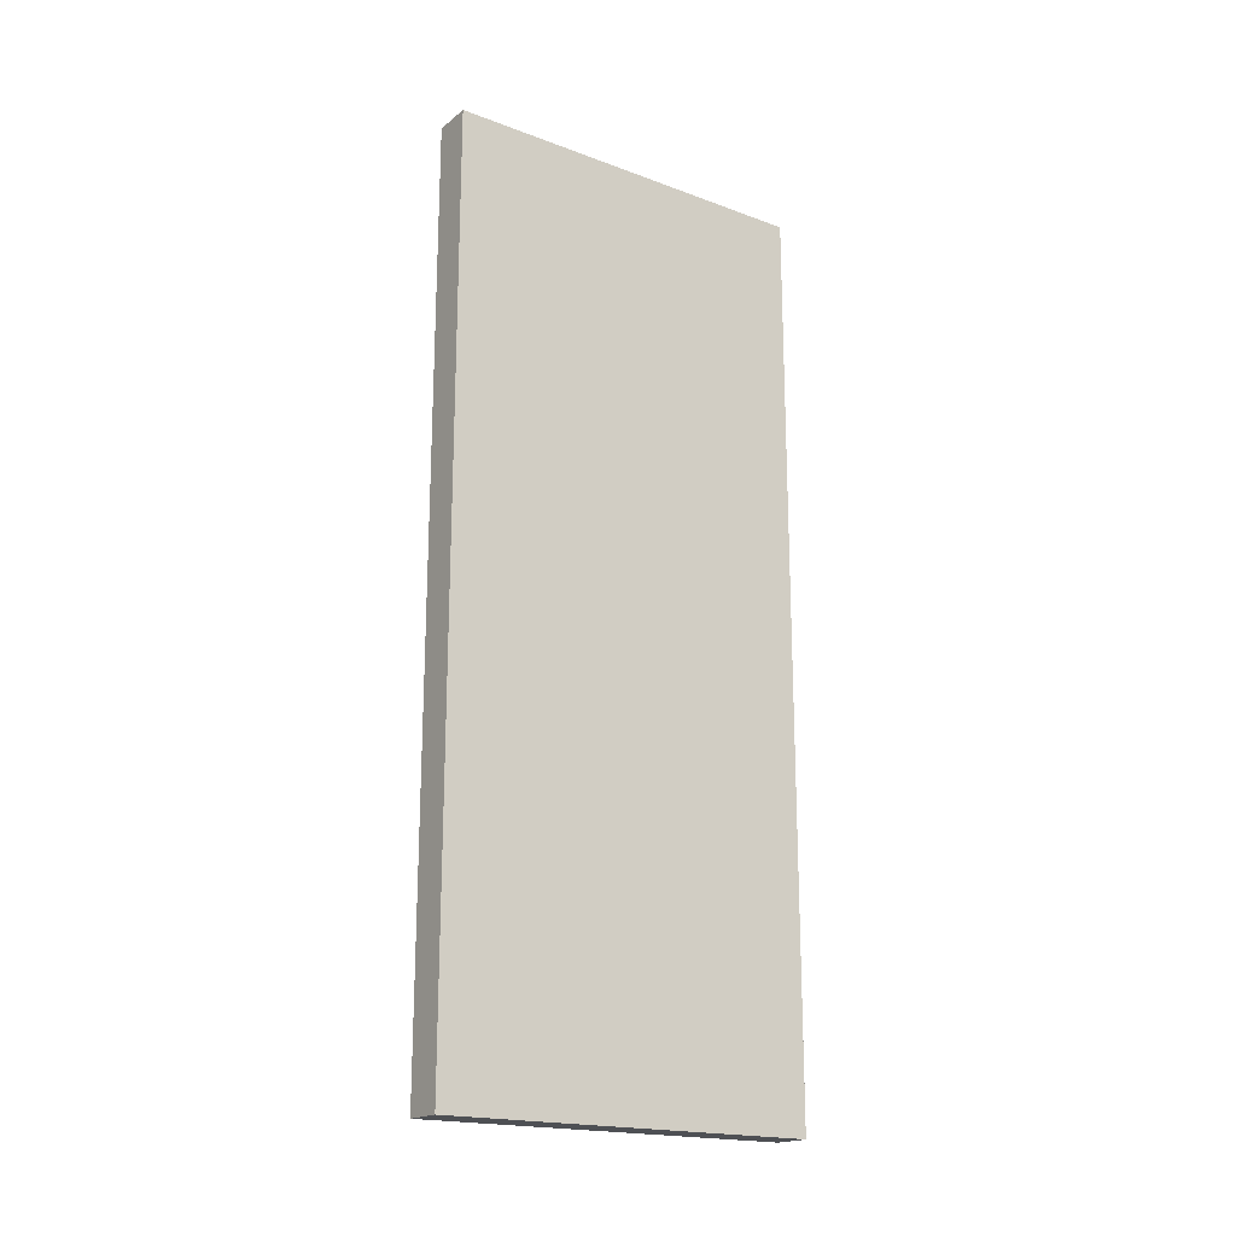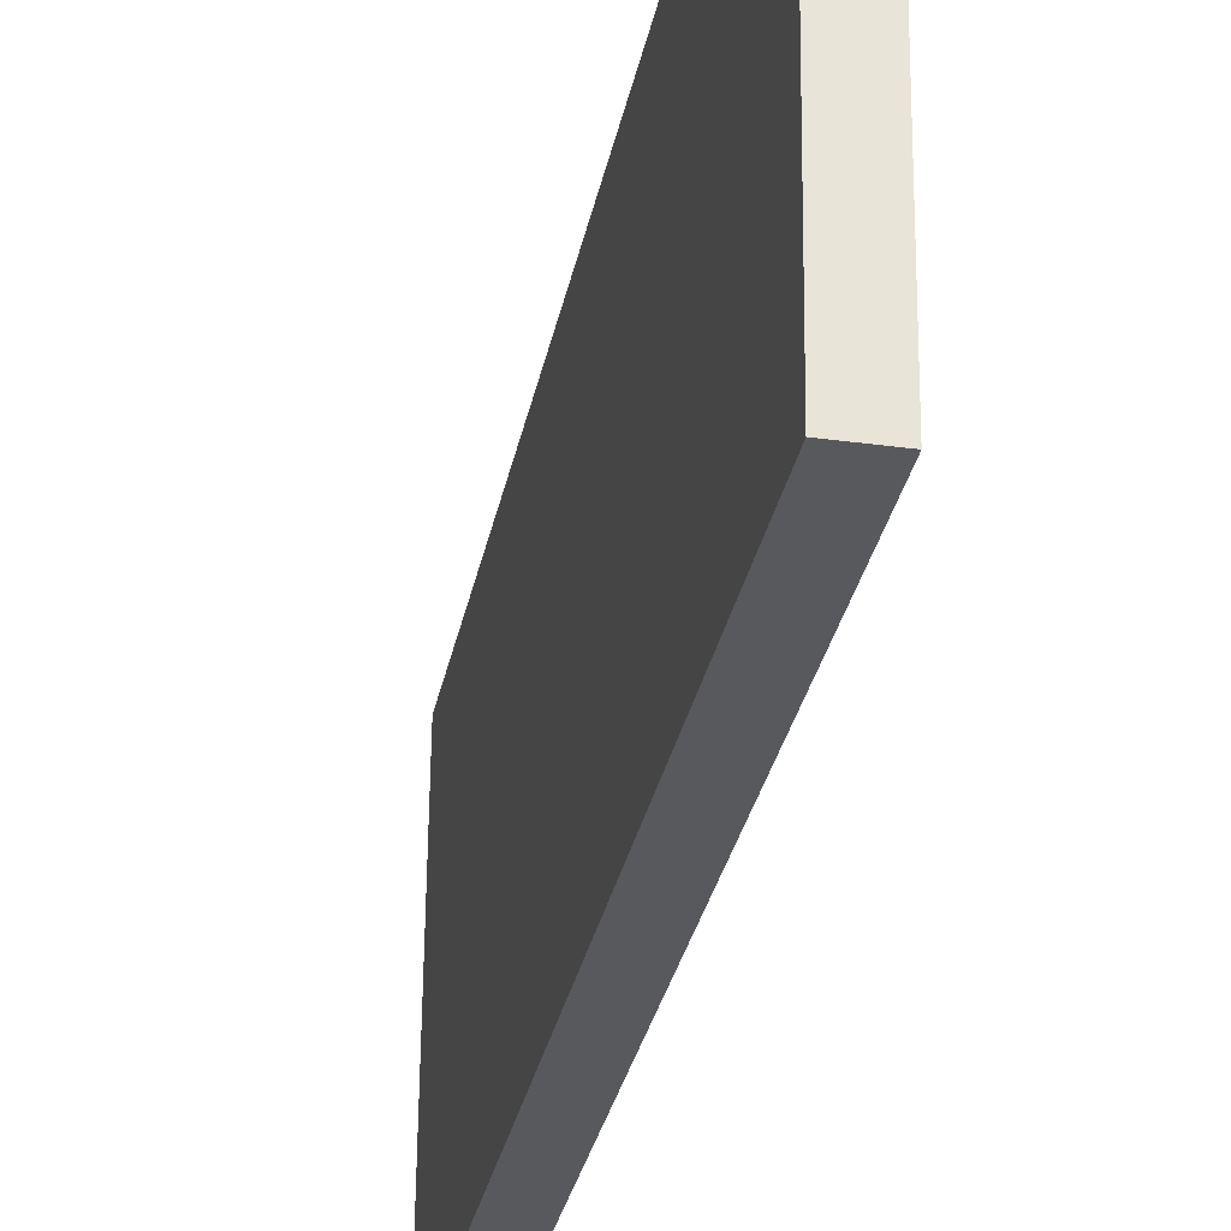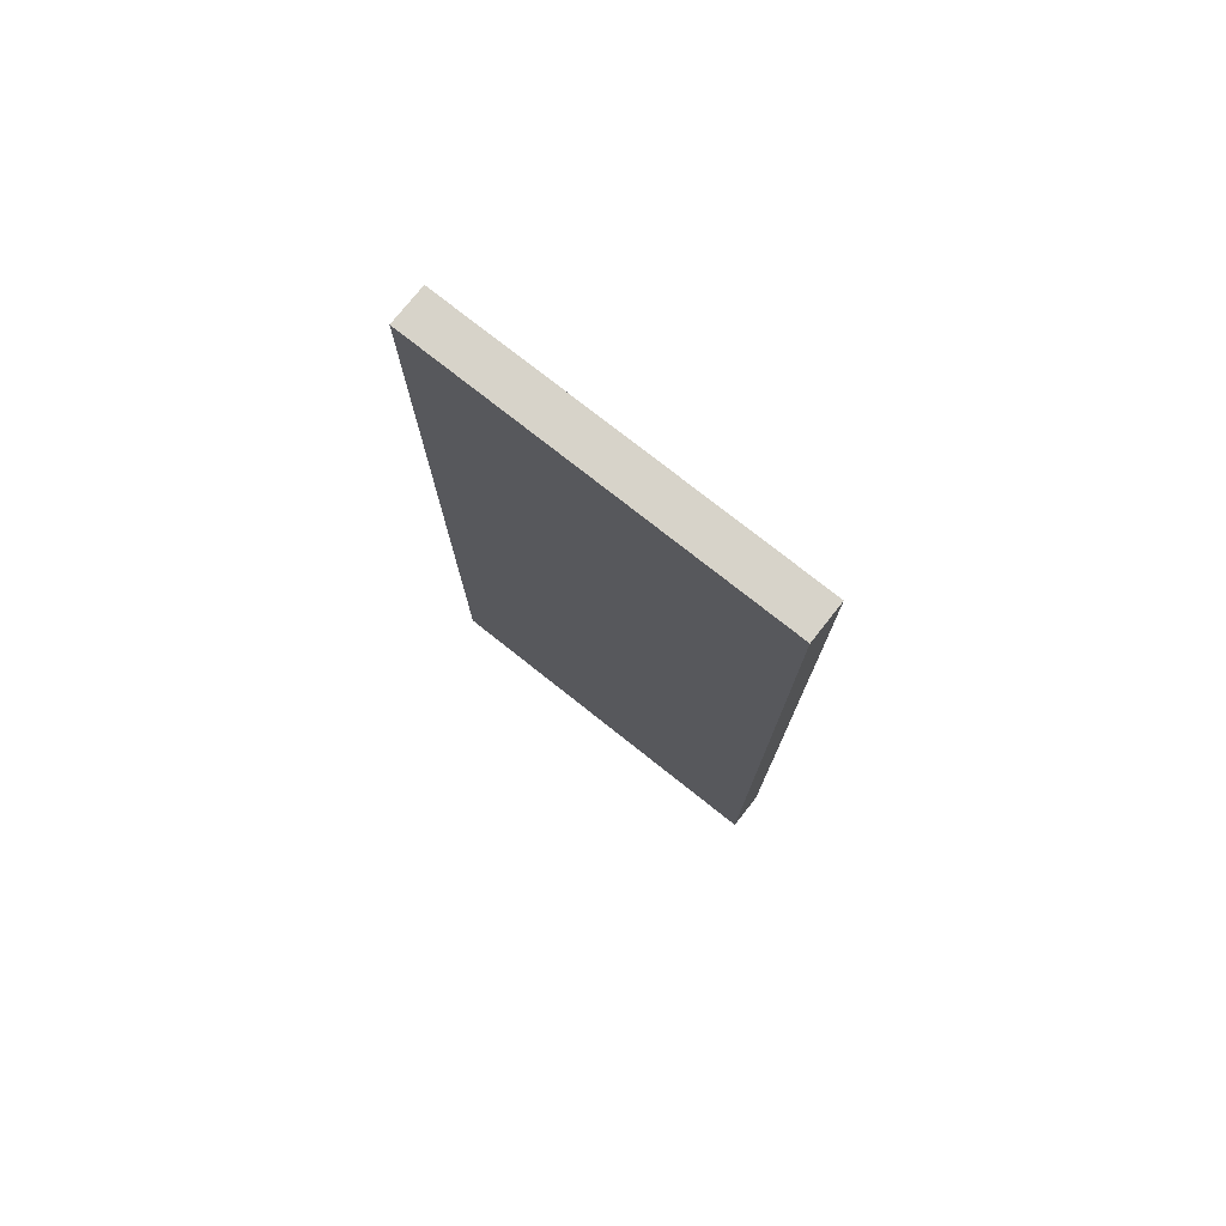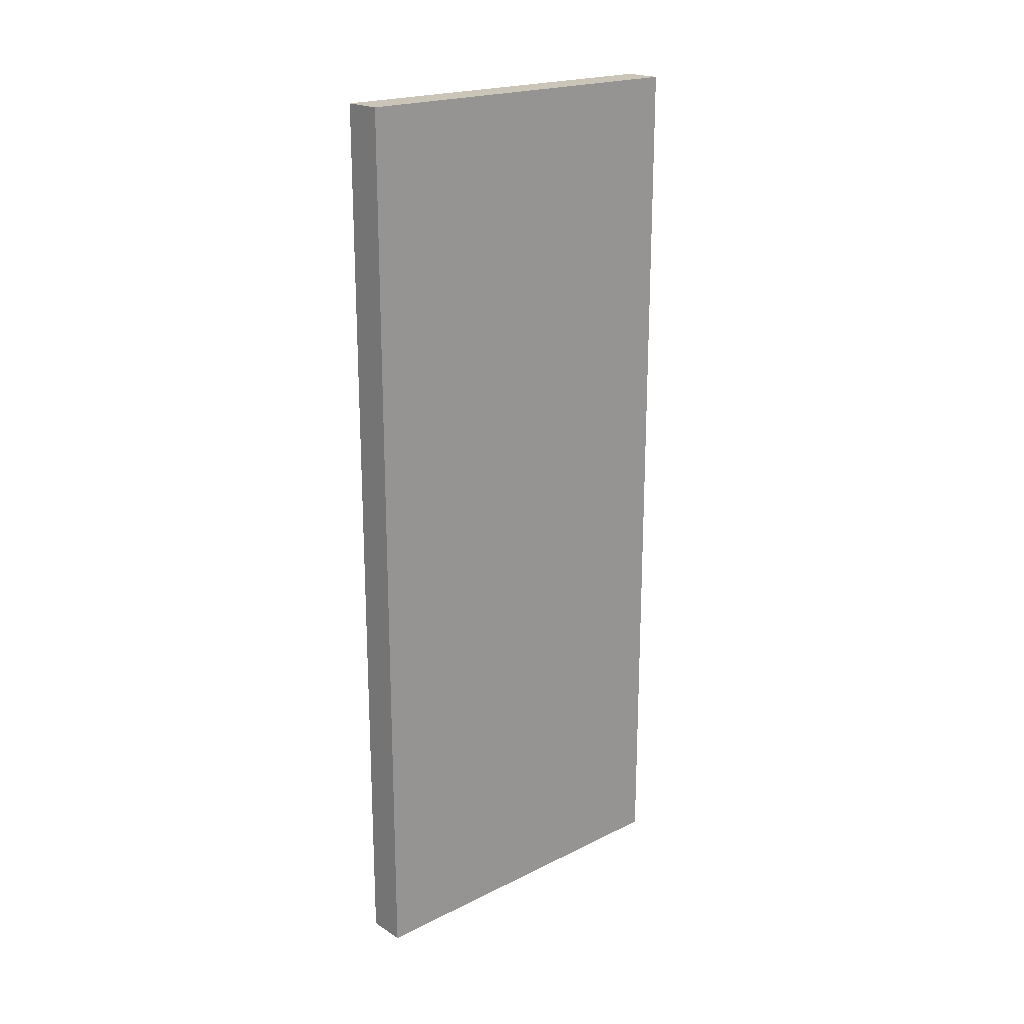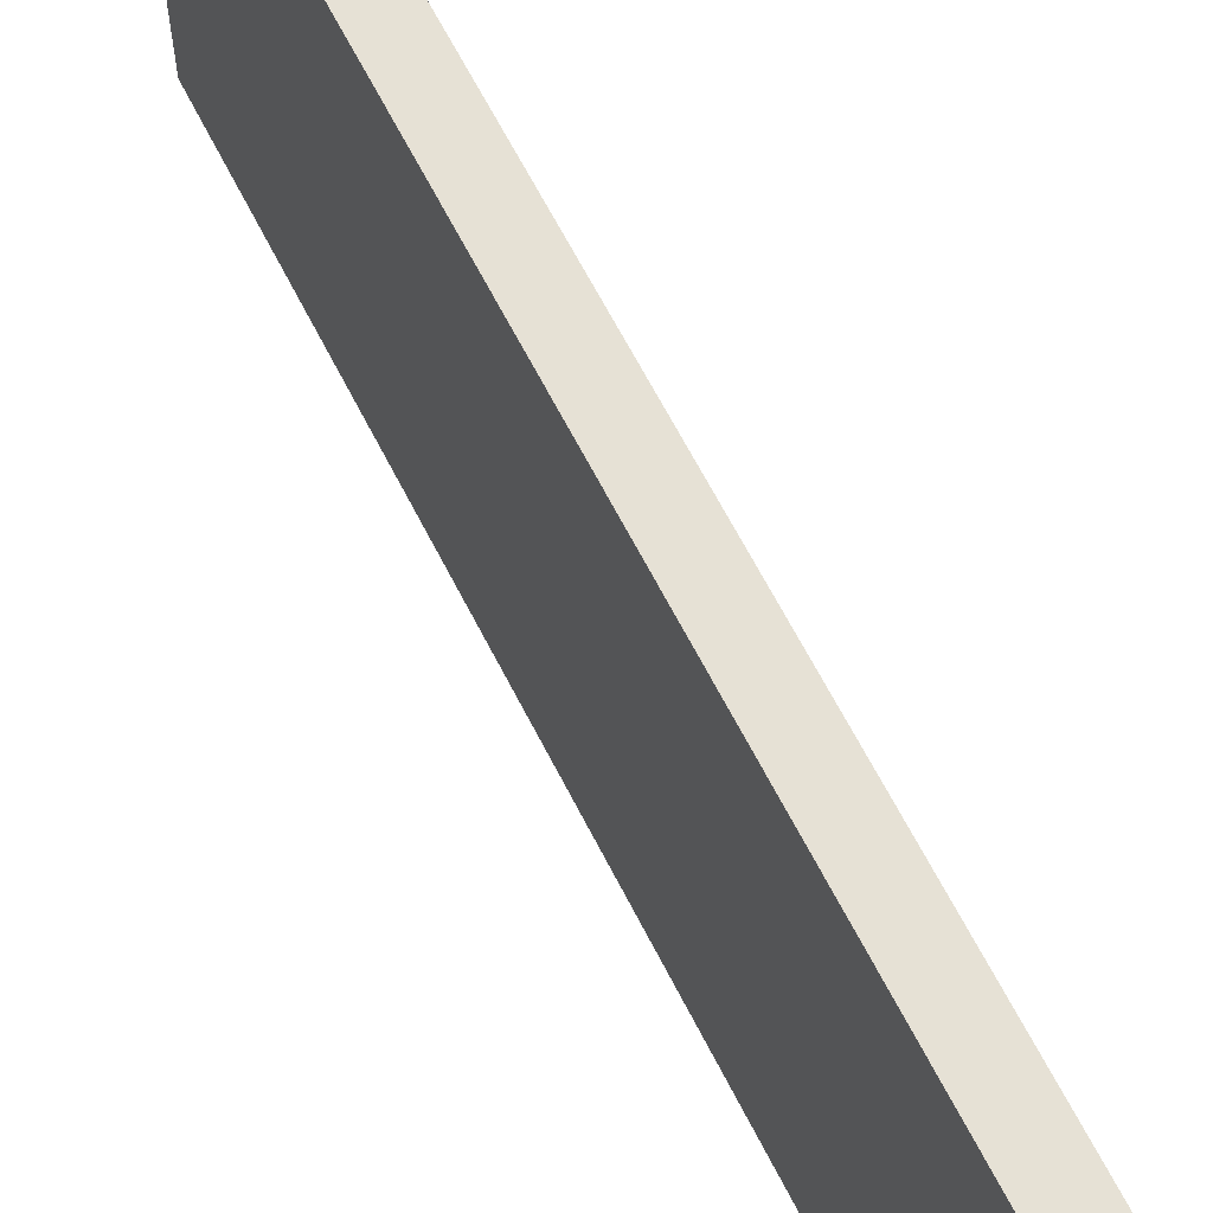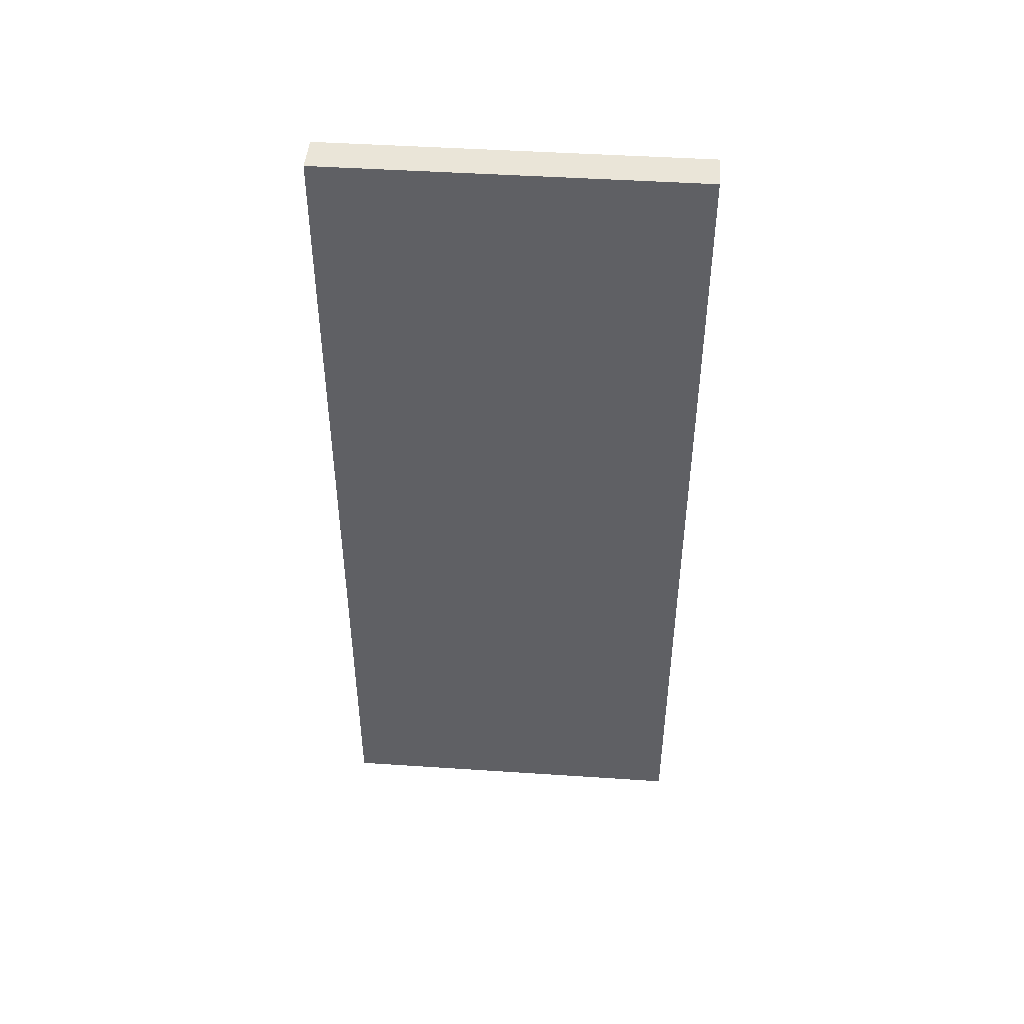
<metadata>
{"format":"obj","ext":"obj","renderer":"f3d","projection":"perspective","resolution":1024,"background":"white","views":[{"elev":-19.0,"azim":54.4,"up":"+Y"},{"elev":-29.6,"azim":169.4,"up":"+Z"},{"elev":76.3,"azim":-52.2,"up":"+Y"},{"elev":20.4,"azim":-132.4,"up":"+Y"},{"elev":64.9,"azim":153.0,"up":"+Z"},{"elev":45.5,"azim":93.8,"up":"+Y"}]}
</metadata>
<code>
g default
v -0.08721 -2.267 0.01046
v -0.1064 -2.267 1.912
v -0.08721 2.31 0.01046
v -0.1064 2.31 1.912
v 0.1094 2.31 0.01245
v 0.09019 2.31 1.914
v 0.1094 -2.267 0.01245
v 0.09019 -2.267 1.914
g PuertaIzq3:pCube12group3 group
f 1 2 4 3
f 3 4 6 5
f 5 6 8 7
f 7 8 2 1
f 2 8 6 4
f 7 1 3 5

</code>
